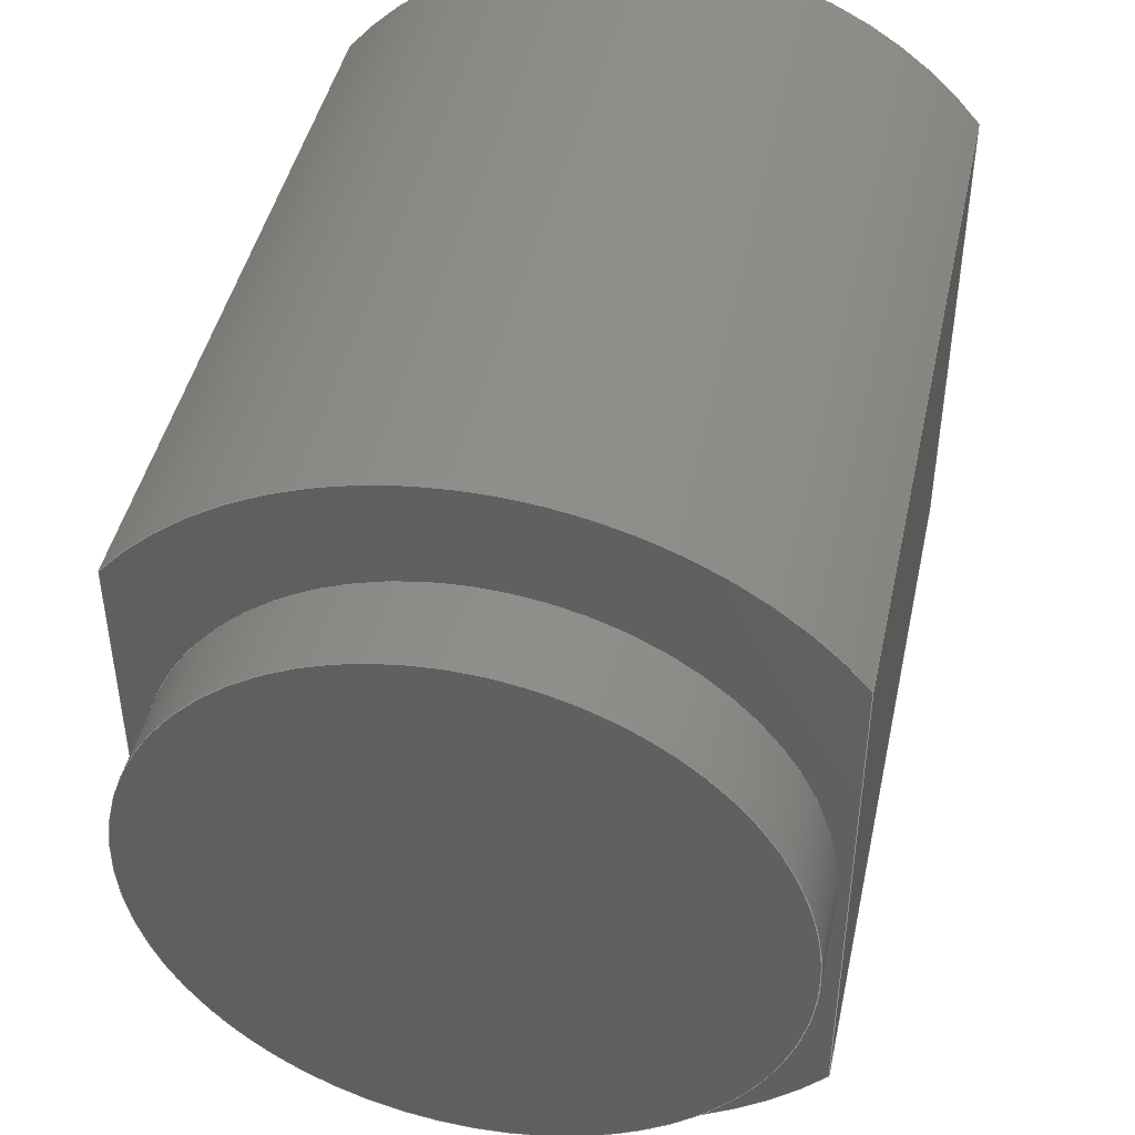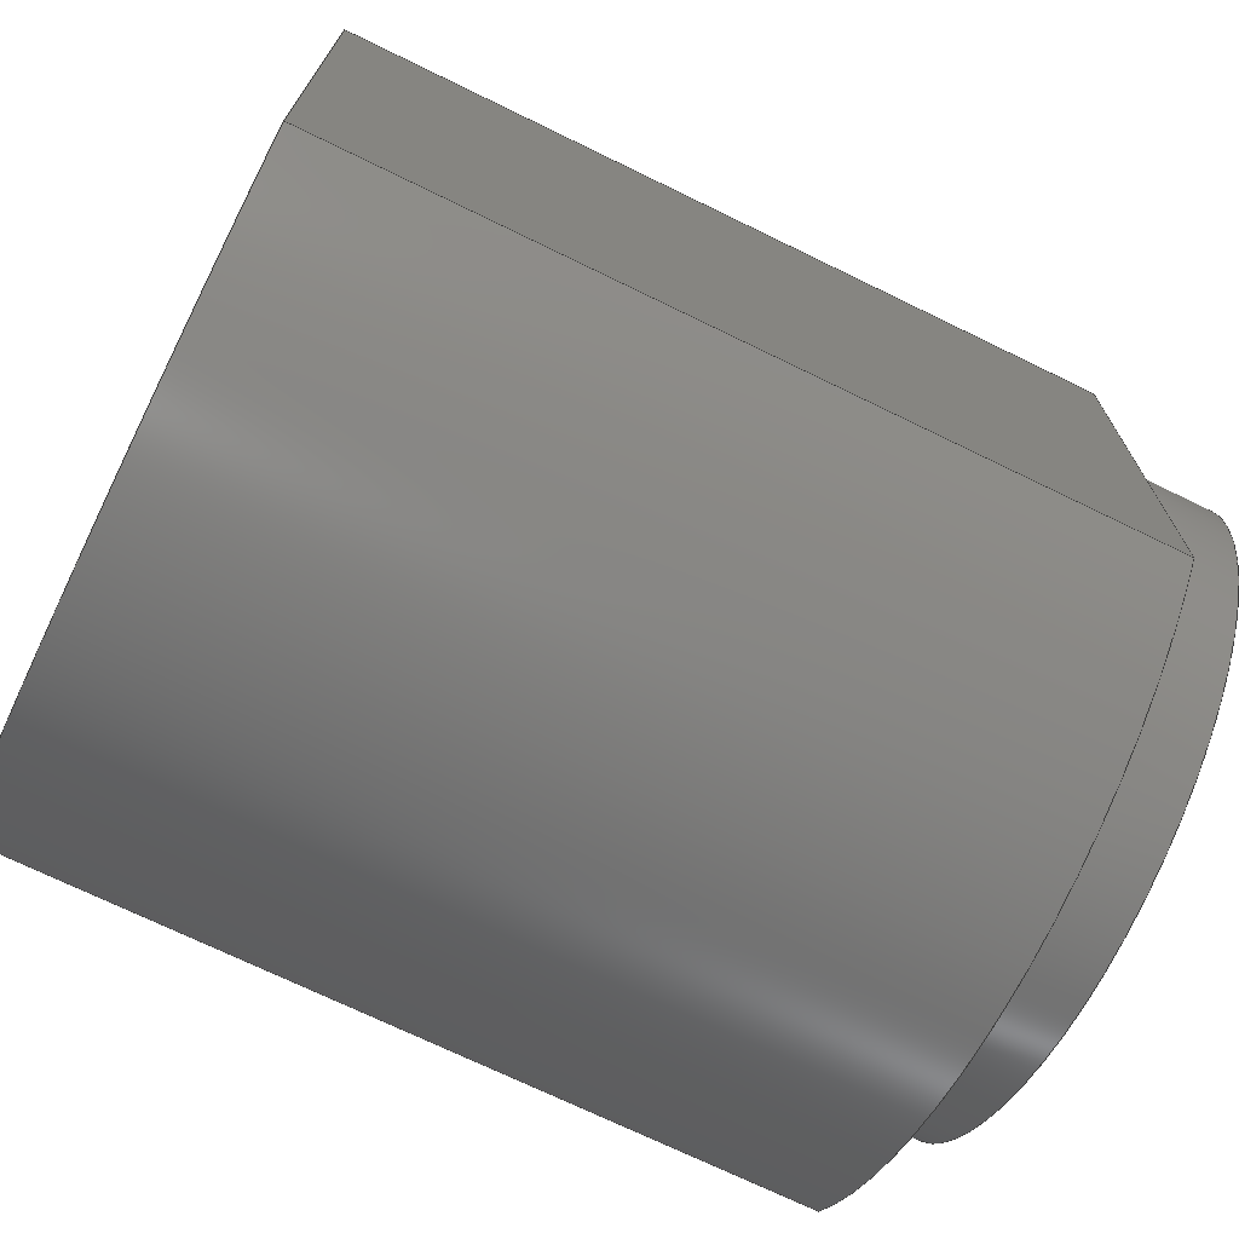
<metadata>
{"format":"iges","ext":"igs","renderer":"f3d","projection":"perspective","resolution":1024,"background":"white","views":[{"elev":44.7,"azim":12.2,"up":"+Z"},{"elev":-71.5,"azim":-116.0,"up":"+Z"}]}
</metadata>
<code>

Maximum GME point tolerance:  0.01
Minimum GME point tolerance:  0.01

1H,,1H;,4HIGES,14Higesfile_6igs,25HI-DEAS Master Series 1.3c,
8HIGES 5.1,32,38,8,308,15,25HI-DEAS Master Series 1.3c,1,2,
2HMM,1,1,13H9.411e+05,0.01,605,4HNONE,
4HNONE,9,0,;
     128       1       0       1       0       0       0       000010000
     128       0       6       4       1                   PLANE       0
     126       5       0       1       0       0       0       001010500
     126       0       0       6       2                CIRC_ARC       0
     126      11       0       1       0       0       0       000010000
     126       0       6       8       2                CIRC_ARC       0
     102      19       0       1       0       0       0       000010500
     102       0       6       1       0                COMPOSIT       0
     102      20       0       1       0       0       0       000010000
     102       0       6       1       0                COMPOSIT       0
     142      21       0       1       0       0       0       000010000
     142       0       6       1       0                TRM LOOP       0
     144      22       0       1       0       0       0       000000000
     144       0       6       1       0                TRIM SRF       0
     128      23       0       1       0       0       0       000010000
     128       0       6      14       2                CYLINDER       0
     126      37       0       1       0       0       0       001010500
     126       0       0       2       1                    LINE       0
     126      39       0       1       0       0       0       000010000
     126       0       6       8       2                CIRC_ARC       0
     126      47       0       1       0       0       0       001010500
     126       0       0       2       1                    LINE       0
     126      49       0       1       0       0       0       000010000
     126       0       6       3       1                    LINE       0
     126      52       0       1       0       0       0       001010500
     126       0       0       2       1                    LINE       0
     126      54       0       1       0       0       0       000010000
     126       0       6       8       2                CIRC_ARC       0
     126      62       0       1       0       0       0       001010500
     126       0       0       2       1                    LINE       0
     126      64       0       1       0       0       0       000010000
     126       0       6       3       1                    LINE       0
     102      67       0       1       0       0       0       000010500
     102       0       6       1       0                COMPOSIT       0
     102      68       0       1       0       0       0       000010000
     102       0       6       1       0                COMPOSIT       0
     142      69       0       1       0       0       0       000010000
     142       0       6       1       0                TRM LOOP       0
     144      70       0       1       0       0       0       000000000
     144       0       6       1       0                TRIM SRF       0
     128      71       0       1       0       0       0       000010000
     128       0       2       5       1                   PLANE       0
     126      76       0       1       0       0       0       001010500
     126       0       0       2       1                    LINE       0
     126      78       0       1       0       0       0       000010000
     126       0       2       3       1                    LINE       0
     126      81       0       1       0       0       0       001010500
     126       0       0       2       1                    LINE       0
     126      83       0       1       0       0       0       000010000
     126       0       2       3       1                    LINE       0
     126      86       0       1       0       0       0       001010500
     126       0       0       2       1                    LINE       0
     126      88       0       1       0       0       0       000010000
     126       0       2       3       1                    LINE       0
     126      91       0       1       0       0       0       001010500
     126       0       0       2       1                    LINE       0
     126      93       0       1       0       0       0       000010000
     126       0       2       3       1                    LINE       0
     102      96       0       1       0       0       0       000010500
     102       0       2       1       0                COMPOSIT       0
     102      97       0       1       0       0       0       000010000
     102       0       2       1       0                COMPOSIT       0
     142      98       0       1       0       0       0       000010000
     142       0       2       1       0                TRM LOOP       0
     144      99       0       1       0       0       0       000000000
     144       0       2       1       0                TRIM SRF       0
     128     100       0       1       0       0       0       000010000
     128       0       2       7       2                CYLINDER       0
     126     107       0       1       0       0       0       001010500
     126       0       0       2       1                    LINE       0
     126     109       0       1       0       0       0       000010000
     126       0       2       4       2                CIRC_ARC       0
     126     113       0       1       0       0       0       001010500
     126       0       0       2       1                    LINE       0
     126     115       0       1       0       0       0       000010000
     126       0       2       3       1                    LINE       0
     126     118       0       1       0       0       0       001010500
     126       0       0       2       1                    LINE       0
     126     120       0       1       0       0       0       000010000
     126       0       2       4       2                CIRC_ARC       0
     126     124       0       1       0       0       0       001010500
     126       0       0       2       1                    LINE       0
     126     126       0       1       0       0       0       000010000
     126       0       2       3       1                    LINE       0
     102     129       0       1       0       0       0       000010500
     102       0       2       1       0                COMPOSIT       0
     102     130       0       1       0       0       0       000010000
     102       0       2       1       0                COMPOSIT       0
     142     131       0       1       0       0       0       000010000
     142       0       2       1       0                TRM LOOP       0
     144     132       0       1       0       0       0       000000000
     144       0       2       1       0                TRIM SRF       0
     128     133       0       1       0       0       0       000010000
     128       0       2       5       1                   PLANE       0
     126     138       0       1       0       0       0       001010500
     126       0       0       2       1                    LINE       0
     126     140       0       1       0       0       0       000010000
     126       0       2       3       1                    LINE       0
     126     143       0       1       0       0       0       001010500
     126       0       0       2       1                    LINE       0
     126     145       0       1       0       0       0       000010000
     126       0       2       3       1                    LINE       0
     126     148       0       1       0       0       0       001010500
     126       0       0       2       1                    LINE       0
     126     150       0       1       0       0       0       000010000
     126       0       2       3       1                    LINE       0
     126     153       0       1       0       0       0       001010500
     126       0       0       2       1                    LINE       0
     126     155       0       1       0       0       0       000010000
     126       0       2       3       1                    LINE       0
     102     158       0       1       0       0       0       000010500
     102       0       2       1       0                COMPOSIT       0
     102     159       0       1       0       0       0       000010000
     102       0       2       1       0                COMPOSIT       0
     142     160       0       1       0       0       0       000010000
     142       0       2       1       0                TRM LOOP       0
     144     161       0       1       0       0       0       000000000
     144       0       2       1       0                TRIM SRF       0
     128     162       0       1       0       0       0       000010000
     128       0       2       5       1                   PLANE       0
     126     167       0       1       0       0       0       001010500
     126       0       0       2       1                    LINE       0
     126     169       0       1       0       0       0       000010000
     126       0       2       3       1                    LINE       0
     126     172       0       1       0       0       0       001010500
     126       0       0       3       3                 ELLIPSE       0
     126     175       0       1       0       0       0       000010000
     126       0       2       4       2                CIRC_ARC       0
     126     179       0       1       0       0       0       001010500
     126       0       0       2       1                    LINE       0
     126     181       0       1       0       0       0       000010000
     126       0       2       3       1                    LINE       0
     126     184       0       1       0       0       0       001010500
     126       0       0       3       3                 ELLIPSE       0
     126     187       0       1       0       0       0       000010000
     126       0       2       4       2                CIRC_ARC       0
     102     191       0       1       0       0       0       000010500
     102       0       2       1       0                COMPOSIT       0
     102     192       0       1       0       0       0       000010000
     102       0       2       1       0                COMPOSIT       0
     142     193       0       1       0       0       0       000010000
     142       0       2       1       0                TRM LOOP       0
     144     194       0       1       0       0       0       000000000
     144       0       2       1       0                TRIM SRF       0
     128     195       0       1       0       0       0       000010000
     128       0       2       7       2                CYLINDER       0
     126     202       0       1       0       0       0       001010500
     126       0       0       2       1                    LINE       0
     126     204       0       1       0       0       0       000010000
     126       0       2       4       2                CIRC_ARC       0
     126     208       0       1       0       0       0       001010500
     126       0       0       2       1                    LINE       0
     126     210       0       1       0       0       0       000010000
     126       0       2       3       1                    LINE       0
     126     213       0       1       0       0       0       001010500
     126       0       0       2       1                    LINE       0
     126     215       0       1       0       0       0       000010000
     126       0       2       4       2                CIRC_ARC       0
     126     219       0       1       0       0       0       001010500
     126       0       0       2       1                    LINE       0
     126     221       0       1       0       0       0       000010000
     126       0       2       3       1                    LINE       0
     102     224       0       1       0       0       0       000010500
     102       0       2       1       0                COMPOSIT       0
     102     225       0       1       0       0       0       000010000
     102       0       2       1       0                COMPOSIT       0
     142     226       0       1       0       0       0       000010000
     142       0       2       1       0                TRM LOOP       0
     144     227       0       1       0       0       0       000000000
     144       0       2       1       0                TRIM SRF       0
     128     228       0       1       0       0       0       000010000
     128       0       2       5       1                   PLANE       0
     126     233       0       1       0       0       0       001010500
     126       0       0       3       3                 ELLIPSE       0
     126     236       0       1       0       0       0       000010000
     126       0       2       4       2                CIRC_ARC       0
     126     240       0       1       0       0       0       001010500
     126       0       0       2       1                    LINE       0
     126     242       0       1       0       0       0       000010000
     126       0       2       3       1                    LINE       0
     126     245       0       1       0       0       0       001010500
     126       0       0       3       3                 ELLIPSE       0
     126     248       0       1       0       0       0       000010000
     126       0       2       4       2                CIRC_ARC       0
     126     252       0       1       0       0       0       001010500
     126       0       0       2       1                    LINE       0
     126     254       0       1       0       0       0       000010000
     126       0       2       3       1                    LINE       0
     102     257       0       1       0       0       0       000010500
     102       0       2       1       0                COMPOSIT       0
     102     258       0       1       0       0       0       000010000
     102       0       2       1       0                COMPOSIT       0
     142     259       0       1       0       0       0       000010000
     142       0       2       1       0                TRM LOOP       0
     126     260       0       1       0       0       0       001010500
     126       0       0       6       3                 ELLIPSE       0
     126     266       0       1       0       0       0       000010000
     126       0       6       8       2                CIRC_ARC       0
     102     274       0       1       0       0       0       000010500
     102       0       2       1       0                COMPOSIT       0
     102     275       0       1       0       0       0       000010000
     102       0       2       1       0                COMPOSIT       0
     142     276       0       1       0       0       0       000010000
     142       0       2       1       0                TRM LOOP       0
     144     277       0       1       0       0       0       000000000
     144       0       2       1       0                TRIM SRF       0
128,1,1,1,1,0,0,1,0,0,0,0,1,1,0,0,1,1,1,1,         1
1,1,-540.1,160.5,79.49,-603.9,             1
160.5,79.49,-540.1,160.5,15.76,             1
-603.9,160.5,15.76,0,1,0,1;                   1
126,6,2,1,1,0,0,0,0,0,0.3333,0.3333,0.6667,          3
0.6667,1,1,1,1,0.5,1,0.5,1,0.5,1,                    3
0.5,0.02381,0,1.325,0.02381,0,                   3
0.9124,0.7381,0,0.5,1.452,0,                   3
0.08761,0.7381,0,-0.3248,0.02381,0,                   3
0.5,0.02381,0,0,1,0,0,1;                         3
126,6,2,1,1,0,0,0,0,0,0.3333,0.3333,0.6667,          5
0.6667,1,1,1,1,0.5,1,0.5,1,0.5,1,                    5
-572,160.5,77.97,-624.6,                   5
160.5,77.97,-598.3,160.5,                   5
32.45,-572,160.5,-13.07,                   5
-545.7,160.5,32.45,-519.4,                  5
160.5,77.97,-572,160.5,                   5
77.97,0,1,0,-1,0;                                      5
102,1,3;                                                               7
102,1,5;                                                               9
142,0,1,7,9,0;                                                        11
144,1,1,0,11;                                                         13
128,6,1,2,1,1,0,0,0,0,0,0,0,0.3333,0.3333,              15
0.6667,0.6667,1,1,1,0,0,1,1,1,0.5,            15
1,0.5,1,0.5,1,1,0.5,1,0.5,1,0.5,1,                      15
-572,169.5,77.97,-624.6,                  15
169.5,77.97,-598.3,169.5,                  15
32.45,-572,169.5,-13.07,                  15
-545.7,169.5,32.45,-519.4,                 15
169.5,77.97,-572,169.5,                  15
77.97,-572,160.5,77.97,                   15
-624.6,160.5,77.97,-598.3,                  15
160.5,32.45,-572,160.5,                  15
-13.07,-545.7,160.5,32.45,                  15
-519.4,160.5,77.97,-572,                 15
160.5,77.97,0,1,0,1;                             15
126,1,1,0,0,1,0,0,0,1,1,1,1,0,0,0,1,0,          17
0,0,1,0,0,0;                                              17
126,6,2,1,1,0,0,0,0,0,0.3333,0.3333,0.6667,         19
0.6667,1,1,1,1,0.5,1,0.5,1,0.5,1,                   19
-572,169.5,77.97,-624.6,                  19
169.5,77.97,-598.3,169.5,                  19
32.45,-572,169.5,-13.07,                  19
-545.7,169.5,32.45,-519.4,                 19
169.5,77.97,-572,169.5,                  19
77.97,0,1,0,-1,0;                                     19
126,1,1,0,0,1,0,0,0,1,1,1,1,1,0,0,1,1,          21
0,0,1,0,0,0;                                              21
126,1,1,0,0,1,0,0,0,1,1,1,1,-572,                23
169.5,77.97,-572,160.5,                  23
77.97,0,1,0,0,0;                                      23
126,1,1,0,0,1,0,0,0,1,1,1,1,1,1,0,0,1,          25
0,0,1,0,0,0;                                              25
126,6,2,1,1,0,0,0,0,0,0.3333,0.3333,0.6667,         27
0.6667,1,1,1,1,0.5,1,0.5,1,0.5,1,                   27
-572,160.5,77.97,-519.4,                 27
160.5,77.97,-545.7,160.5,                  27
32.45,-572,160.5,-13.07,                  27
-598.3,160.5,32.45,-624.6,                  27
160.5,77.97,-572,160.5,                  27
77.97,0,1,0,1,0;                                      27
126,1,1,0,0,1,0,0,0,1,1,1,1,0,1,0,0,0,          29
0,0,1,0,0,0;                                              29
126,1,1,0,0,1,0,0,0,1,1,1,1,-572,                31
160.5,77.97,-572,169.5,                  31
77.97,0,1,0,0,0;                                      31
102,4,17,21,25,29;                                                    33
102,4,19,23,27,31;                                                    35
142,0,15,33,35,0;                                                     37
144,15,1,0,37;                                                        39
128,1,1,1,1,0,0,1,0,0,0,0,1,1,0,0,1,1,1,1,        41
1,1,-603.4,245.7,73.14,                       41
-603.4,245.7,22.11,-603.4,                 41
169.5,73.14,-603.4,169.5,                  41
22.11,0,1,0,1;                                          41
126,1,1,0,0,1,0,0,0,1,1,1,1,0,0,0,1,0,          43
0,0,1,0,0,0;                                              43
126,1,1,0,0,1,0,0,0,1,1,1,1,-603.4,                45
245.7,73.14,-603.4,245.7,                  45
22.11,0,1,0,0,0;                                      45
126,1,1,0,0,1,0,0,0,1,1,1,1,1,0,0,1,1,          47
0,0,1,0,0,0;                                              47
126,1,1,0,0,1,0,0,0,1,1,1,1,-603.4,                49
245.7,22.11,-603.4,169.5,                  49
22.11,0,1,0,0,0;                                      49
126,1,1,0,0,1,0,0,0,1,1,1,1,1,1,0,0,1,          51
0,0,1,0,0,0;                                              51
126,1,1,0,0,1,0,0,0,1,1,1,1,-603.4,                53
169.5,22.11,-603.4,169.5,                  53
73.14,0,1,0,0,0;                                      53
126,1,1,0,0,1,0,0,0,1,1,1,1,0,1,0,0,0,          55
0,0,1,0,0,0;                                              55
126,1,1,0,0,1,0,0,0,1,1,1,1,-603.4,                57
169.5,73.14,-603.4,245.7,                  57
73.14,0,1,0,0,0;                                      57
102,4,43,47,51,55;                                                    59
102,4,45,49,53,57;                                                    61
142,0,41,59,61,0;                                                     63
144,41,1,0,63;                                                        65
128,2,1,2,1,0,0,0,0,0,0,0,0,1,1,1,0,0,1,1,        67
1,0.6305,1,1,0.6305,1,-603.4,                  67
245.7,22.11,-572,245.7,                  67
-16.55,-540.6,245.7,22.11,                  67
-603.4,169.5,22.11,-572,                 67
169.5,-16.55,-540.6,169.5,                 67
22.11,0,1,0,1;                                          67
126,1,1,0,0,1,0,0,0,1,1,1,1,0,0,0,1,0,          69
0,0,1,0,0,0;                                              69
126,2,2,1,0,0,0,0,0,0,1,1,1,1,0.6305,1,           71
-603.4,245.7,22.11,-572,                 71
245.7,-16.55,-540.6,245.7,                 71
22.11,0,1,0,-1,0;                                     71
126,1,1,0,0,1,0,0,0,1,1,1,1,1,0,0,1,1,          73
0,0,1,0,0,0;                                              73
126,1,1,0,0,1,0,0,0,1,1,1,1,-540.6,                75
245.7,22.11,-540.6,169.5,                  75
22.11,0,1,0,0,0;                                      75
126,1,1,0,0,1,0,0,0,1,1,1,1,1,1,0,0,1,          77
0,0,1,0,0,0;                                              77
126,2,2,1,0,0,0,0,0,0,1,1,1,1,0.6305,1,           79
-540.6,169.5,22.11,-572,                 79
169.5,-16.55,-603.4,169.5,                 79
22.11,0,1,0,1,0;                                      79
126,1,1,0,0,1,0,0,0,1,1,1,1,0,1,0,0,0,          81
0,0,1,0,0,0;                                              81
126,1,1,0,0,1,0,0,0,1,1,1,1,-603.4,                83
169.5,22.11,-603.4,245.7,                  83
22.11,0,1,0,0,0;                                      83
102,4,69,73,77,81;                                                    85
102,4,71,75,79,83;                                                    87
142,0,67,85,87,0;                                                     89
144,67,1,0,89;                                                        91
128,1,1,1,1,0,0,1,0,0,0,0,1,1,0,0,1,1,1,1,        93
1,1,-540.6,245.7,22.11,                       93
-540.6,245.7,73.14,-540.6,                 93
169.5,22.11,-540.6,169.5,                  93
73.14,0,1,0,1;                                          93
126,1,1,0,0,1,0,0,0,1,1,1,1,0,0,0,1,0,          95
0,0,1,0,0,0;                                              95
126,1,1,0,0,1,0,0,0,1,1,1,1,-540.6,                97
245.7,22.11,-540.6,245.7,                  97
73.14,0,1,0,0,0;                                      97
126,1,1,0,0,1,0,0,0,1,1,1,1,1,0,0,1,1,          99
0,0,1,0,0,0;                                              99
126,1,1,0,0,1,0,0,0,1,1,1,1,-540.6,               101
245.7,73.14,-540.6,169.5,                 101
73.14,0,1,0,0,0;                                     101
126,1,1,0,0,1,0,0,0,1,1,1,1,1,1,0,0,1,         103
0,0,1,0,0,0;                                             103
126,1,1,0,0,1,0,0,0,1,1,1,1,-540.6,               105
169.5,73.14,-540.6,169.5,                 105
22.11,0,1,0,0,0;                                     105
126,1,1,0,0,1,0,0,0,1,1,1,1,0,1,0,0,0,         107
0,0,1,0,0,0;                                             107
126,1,1,0,0,1,0,0,0,1,1,1,1,-540.6,               109
169.5,22.11,-540.6,245.7,                 109
22.11,0,1,0,0,0;                                     109
102,4,95,99,103,107;                                                 111
102,4,97,101,105,109;                                                113
142,0,93,111,113,0;                                                  115
144,93,1,0,115;                                                      117
128,1,1,1,1,0,0,1,0,0,0,0,1,1,0,0,1,1,1,1,       119
1,1,-605,245.7,90.11,                      119
-539,245.7,90.11,-605,                119
245.7,5.14,-539,245.7,                  119
5.14,0,1,0,1;                                          119
126,1,1,0,0,1,0,0,0,1,1,1,1,0.9762,0.1998,       121
0,0.9762,0.8002,0,0,1,0,0,0;                   121
126,1,1,0,0,1,0,0,0,1,1,1,1,-540.6,               123
245.7,73.14,-540.6,245.7,                 123
22.11,0,1,0,0,0;                                     123
126,2,2,1,0,0,0,0,0,0,1,1,1,1,0.6305,1,          125
0.9762,0.8002,0,0.5,1.255,0,                  125
0.02381,0.8002,0,0,1,0,0,1;                       125
126,2,2,1,0,0,0,0,0,0,1,1,1,1,0.6305,1,          127
-540.6,245.7,22.11,-572,                127
245.7,-16.55,-603.4,245.7,                127
22.11,0,1,0,1,0;                                     127
126,1,1,0,0,1,0,0,0,1,1,1,1,0.02381,0.8002,       129
0,0.02381,0.1998,0,0,1,0,0,0;                   129
126,1,1,0,0,1,0,0,0,1,1,1,1,-603.4,               131
245.7,22.11,-603.4,245.7,                 131
73.14,0,1,0,0,0;                                     131
126,2,2,1,0,0,0,0,0,0,1,1,1,1,0.6305,1,          133
0.02381,0.1998,0,0.5,-0.2552,0,                 133
0.9762,0.1998,0,0,1,0,0,1;                       133
126,2,2,1,0,0,0,0,0,0,1,1,1,1,0.6305,1,          135
-603.4,245.7,73.14,-572,                135
245.7,111.8,-540.6,245.7,                135
73.14,0,1,0,1,0;                                     135
102,4,121,125,129,133;                                               137
102,4,123,127,131,135;                                               139
142,0,119,137,139,0;                                                 141
144,119,1,0,141;                                                     143
128,2,1,2,1,0,0,0,0,0,0,0,0,1,1,1,0,0,1,1,       145
1,0.6305,1,1,0.6305,1,-540.6,                 145
245.7,73.14,-572,245.7,                 145
111.8,-603.4,245.7,73.14,                 145
-540.6,169.5,73.14,-572,                145
169.5,111.8,-603.4,169.5,                145
73.14,0,1,0,1;                                         145
126,1,1,0,0,1,0,0,0,1,1,1,1,0,0,0,1,0,         147
0,0,1,0,0,0;                                             147
126,2,2,1,0,0,0,0,0,0,1,1,1,1,0.6305,1,          149
-540.6,245.7,73.14,-572,                149
245.7,111.8,-603.4,245.7,                149
73.14,0,1,0,-1,0;                                    149
126,1,1,0,0,1,0,0,0,1,1,1,1,1,0,0,1,1,         151
0,0,1,0,0,0;                                             151
126,1,1,0,0,1,0,0,0,1,1,1,1,-603.4,               153
245.7,73.14,-603.4,169.5,                 153
73.14,0,1,0,0,0;                                     153
126,1,1,0,0,1,0,0,0,1,1,1,1,1,1,0,0,1,         155
0,0,1,0,0,0;                                             155
126,2,2,1,0,0,0,0,0,0,1,1,1,1,0.6305,1,          157
-603.4,169.5,73.14,-572,                157
169.5,111.8,-540.6,169.5,                157
73.14,0,1,0,1,0;                                     157
126,1,1,0,0,1,0,0,0,1,1,1,1,0,1,0,0,0,         159
0,0,1,0,0,0;                                             159
126,1,1,0,0,1,0,0,0,1,1,1,1,-540.6,               161
169.5,73.14,-540.6,245.7,                 161
73.14,0,1,0,0,0;                                     161
102,4,147,151,155,159;                                               163
102,4,149,153,157,161;                                               165
142,0,145,163,165,0;                                                 167
144,145,1,0,167;                                                     169
128,1,1,1,1,0,0,1,0,0,0,0,1,1,0,0,1,1,1,1,       171
1,1,-539,169.5,5.14,                       171
-539,169.5,90.11,-605,                171
169.5,5.14,-605,169.5,                  171
90.11,0,1,0,1;                                         171
126,2,2,1,0,0,0,0,0,0,1,1,1,1,0.6305,1,          173
0.8002,0.02381,0,1.255,0.5,0,                  173
0.8002,0.9762,0,0,1,0,0,1;                       173
126,2,2,1,0,0,0,0,0,0,1,1,1,1,0.6305,1,          175
-540.6,169.5,73.14,-572,                175
169.5,111.8,-603.4,169.5,                175
73.14,0,1,0,-1,0;                                    175
126,1,1,0,0,1,0,0,0,1,1,1,1,0.8002,0.9762,       177
0,0.1998,0.9762,0,0,1,0,0,0;                   177
126,1,1,0,0,1,0,0,0,1,1,1,1,-603.4,               179
169.5,73.14,-603.4,169.5,                 179
22.11,0,1,0,0,0;                                     179
126,2,2,1,0,0,0,0,0,0,1,1,1,1,0.6305,1,          181
0.1998,0.9762,0,-0.2552,0.5,0,                 181
0.1998,0.02381,0,0,1,0,0,1;                       181
126,2,2,1,0,0,0,0,0,0,1,1,1,1,0.6305,1,          183
-603.4,169.5,22.11,-572,                183
169.5,-16.55,-540.6,169.5,                183
22.11,0,1,0,-1,0;                                    183
126,1,1,0,0,1,0,0,0,1,1,1,1,0.1998,0.02381,       185
0,0.8002,0.02381,0,0,1,0,0,0;                   185
126,1,1,0,0,1,0,0,0,1,1,1,1,-540.6,               187
169.5,22.11,-540.6,169.5,                 187
73.14,0,1,0,0,0;                                     187
102,4,173,177,181,185;                                               189
102,4,175,179,183,187;                                               191
142,0,171,189,191,0;                                                 193
126,6,2,1,1,0,0,0,0,0,0.3333,0.3333,0.6667,        195
0.6667,1,1,1,1,0.5,1,0.5,1,0.5,1,                  195
0.8571,0.5,0,0.8571,-0.297,0,                195
0.3214,0.1015,0,-0.2143,0.5,0,                195
0.3214,0.8985,0,0.8571,1.297,0,                 195
0.8571,0.5,0,0,1,0,0,-1;                      195
126,6,2,1,1,0,0,0,0,0,0.3333,0.3333,0.6667,        197
0.6667,1,1,1,1,0.5,1,0.5,1,0.5,1,                  197
-572,169.5,77.97,-519.4,                197
169.5,77.97,-545.7,169.5,                 197
32.45,-572,169.5,-13.07,                 197
-598.3,169.5,32.45,-624.6,                 197
169.5,77.97,-572,169.5,                 197
77.97,0,1,0,1,0;                                     197
102,1,195;                                                           199
102,1,197;                                                           201
142,0,171,199,201,0;                                                 203
144,171,1,1,193,203;                                                 205
S0000004G0000004D0000206P0000277
</code>
